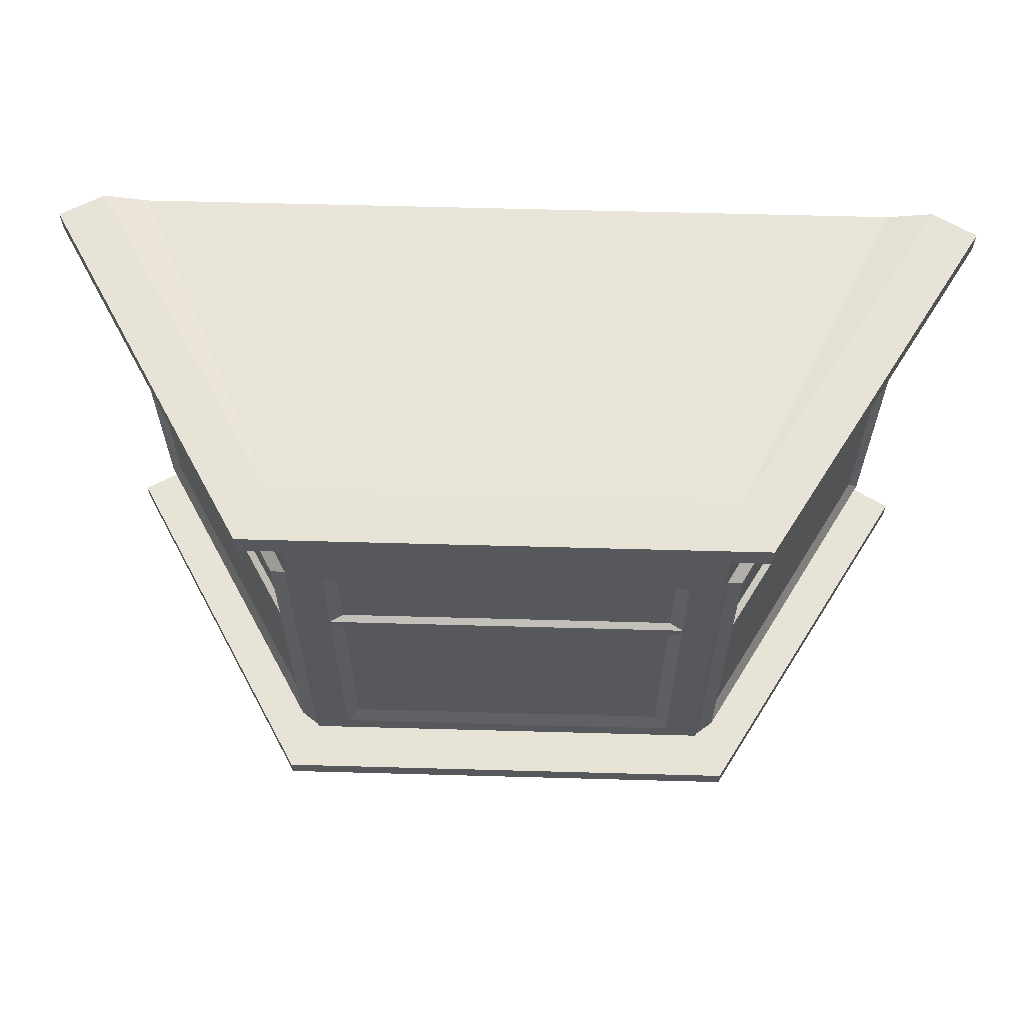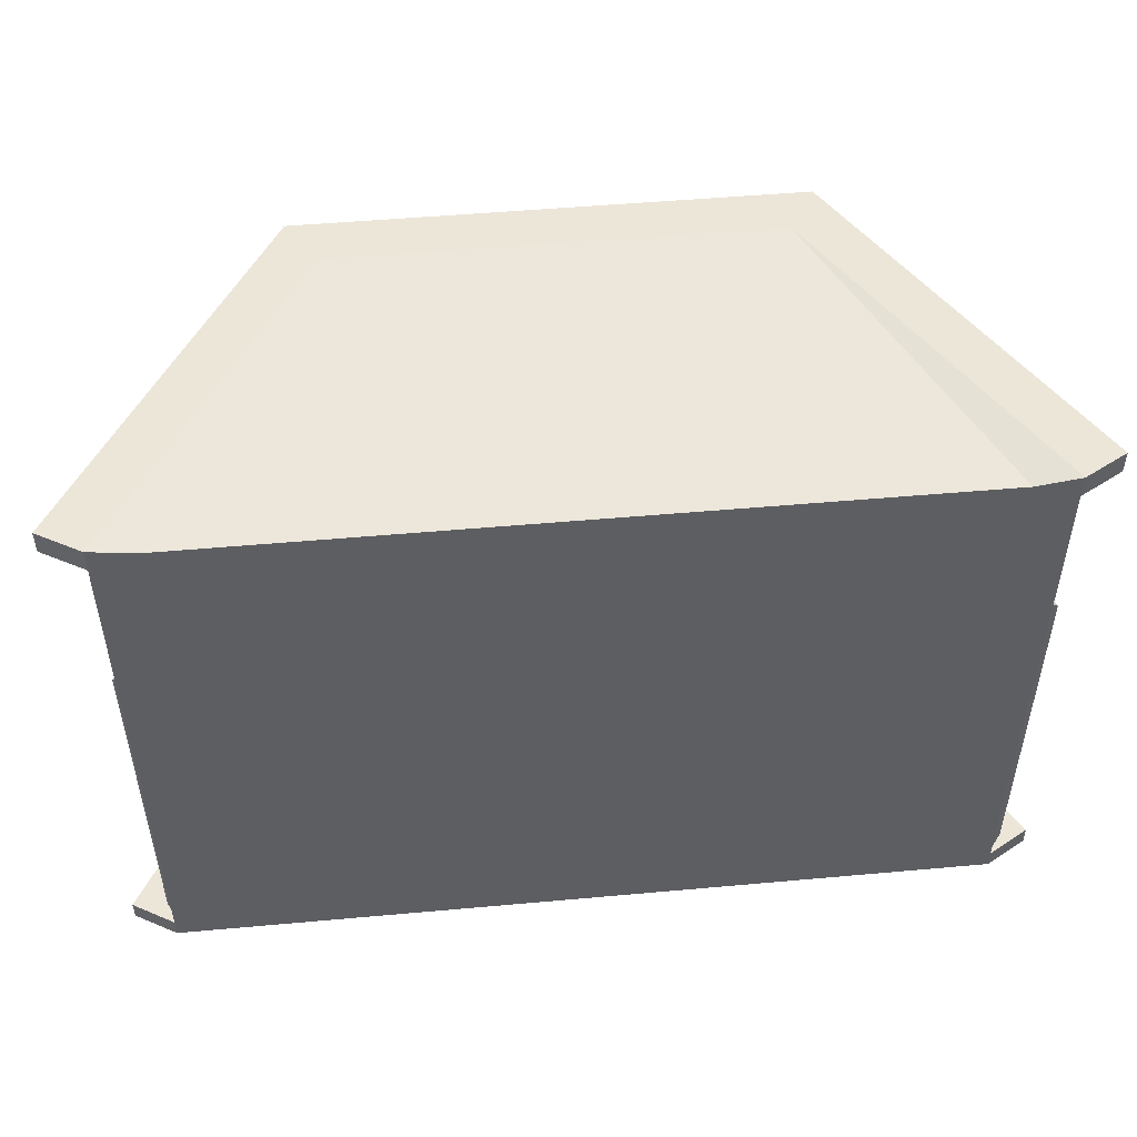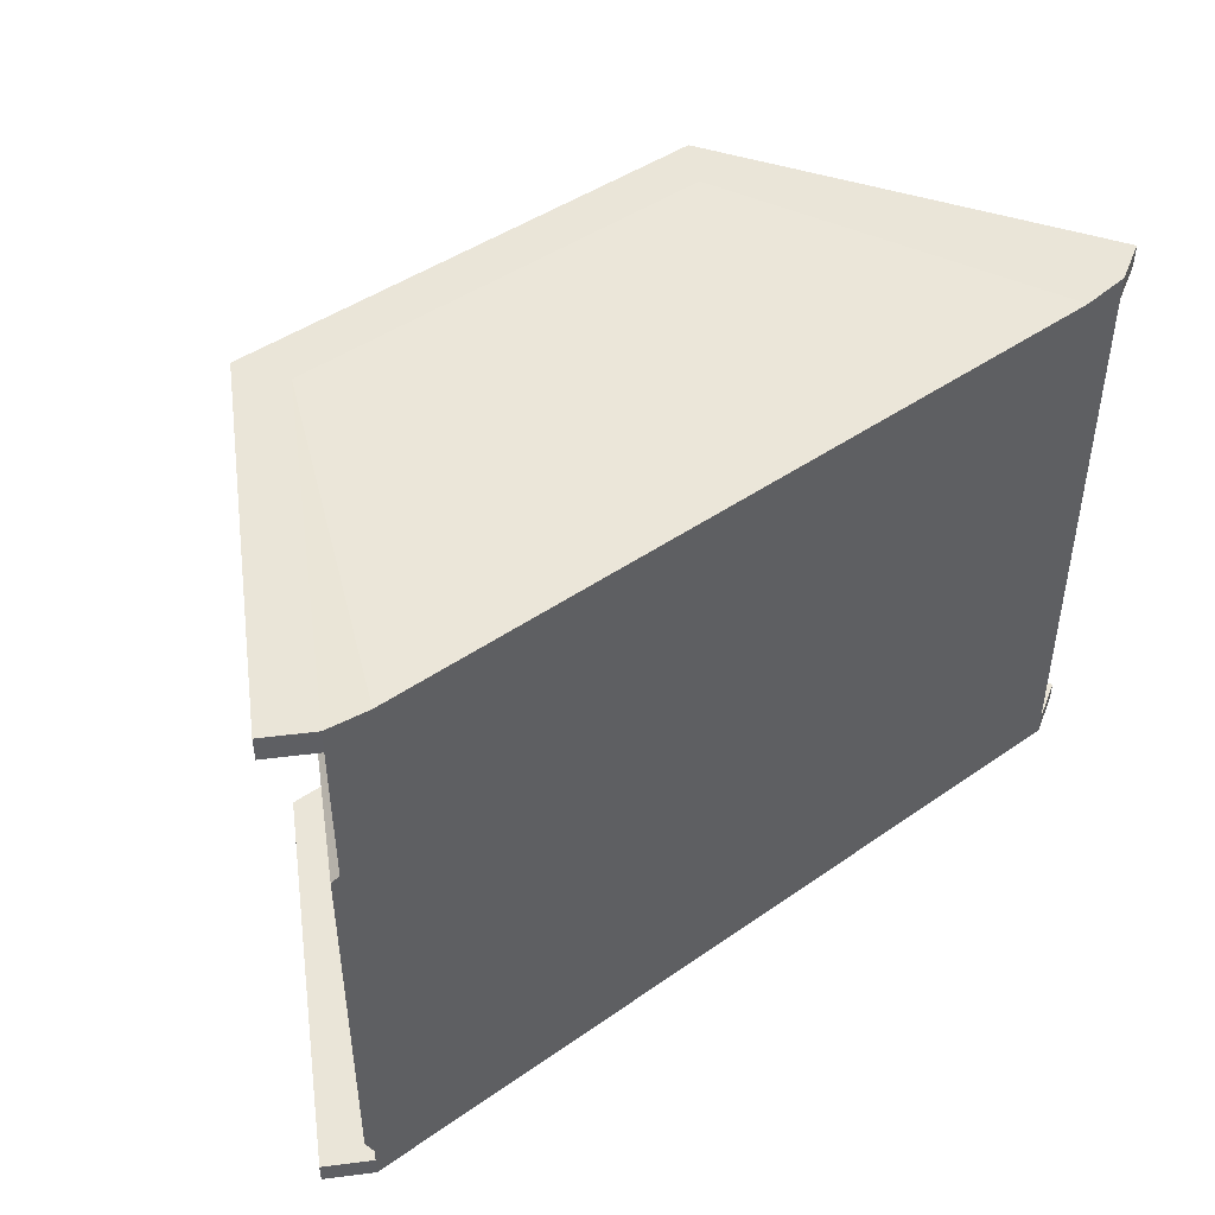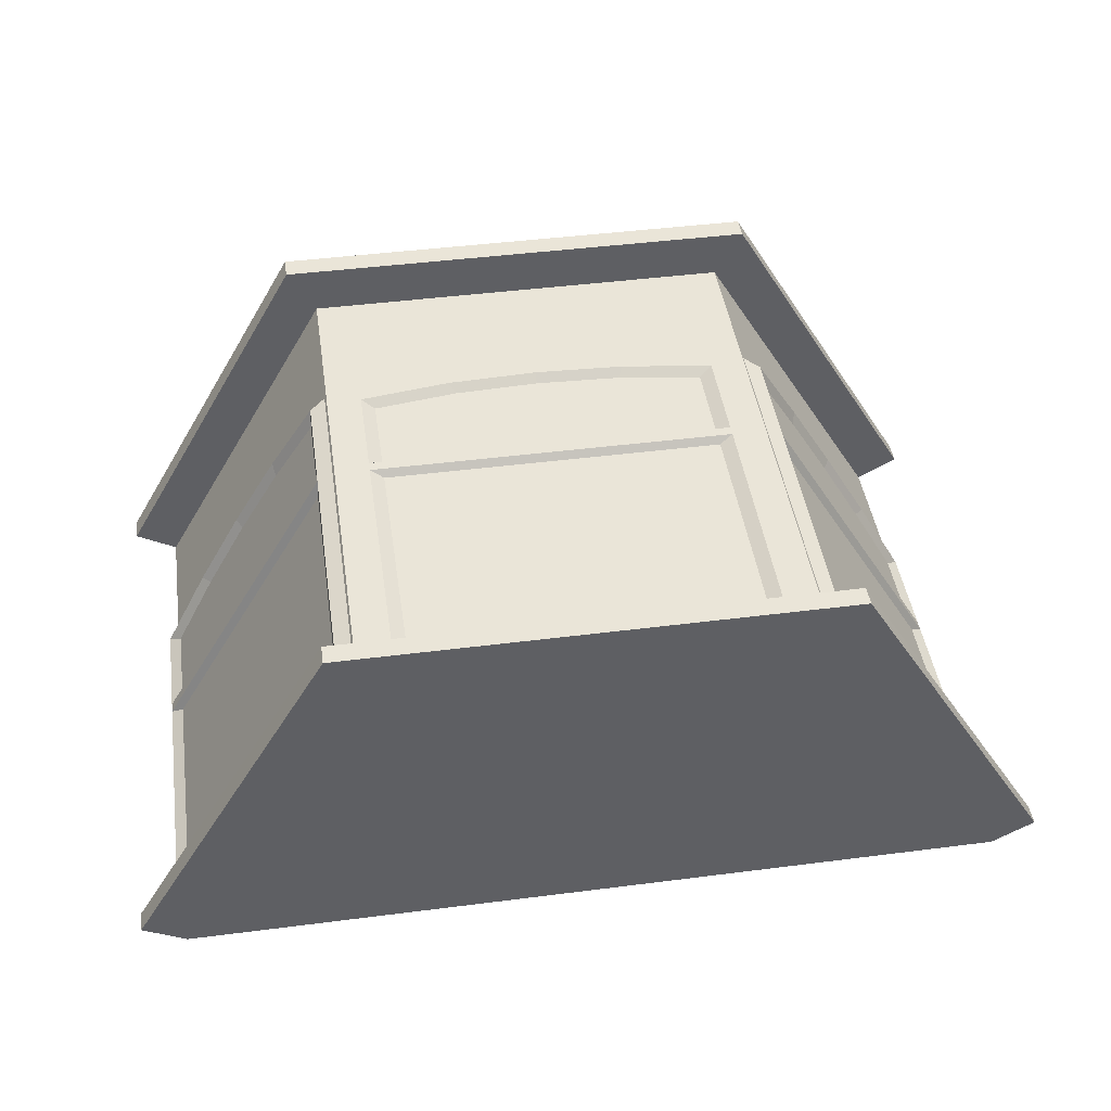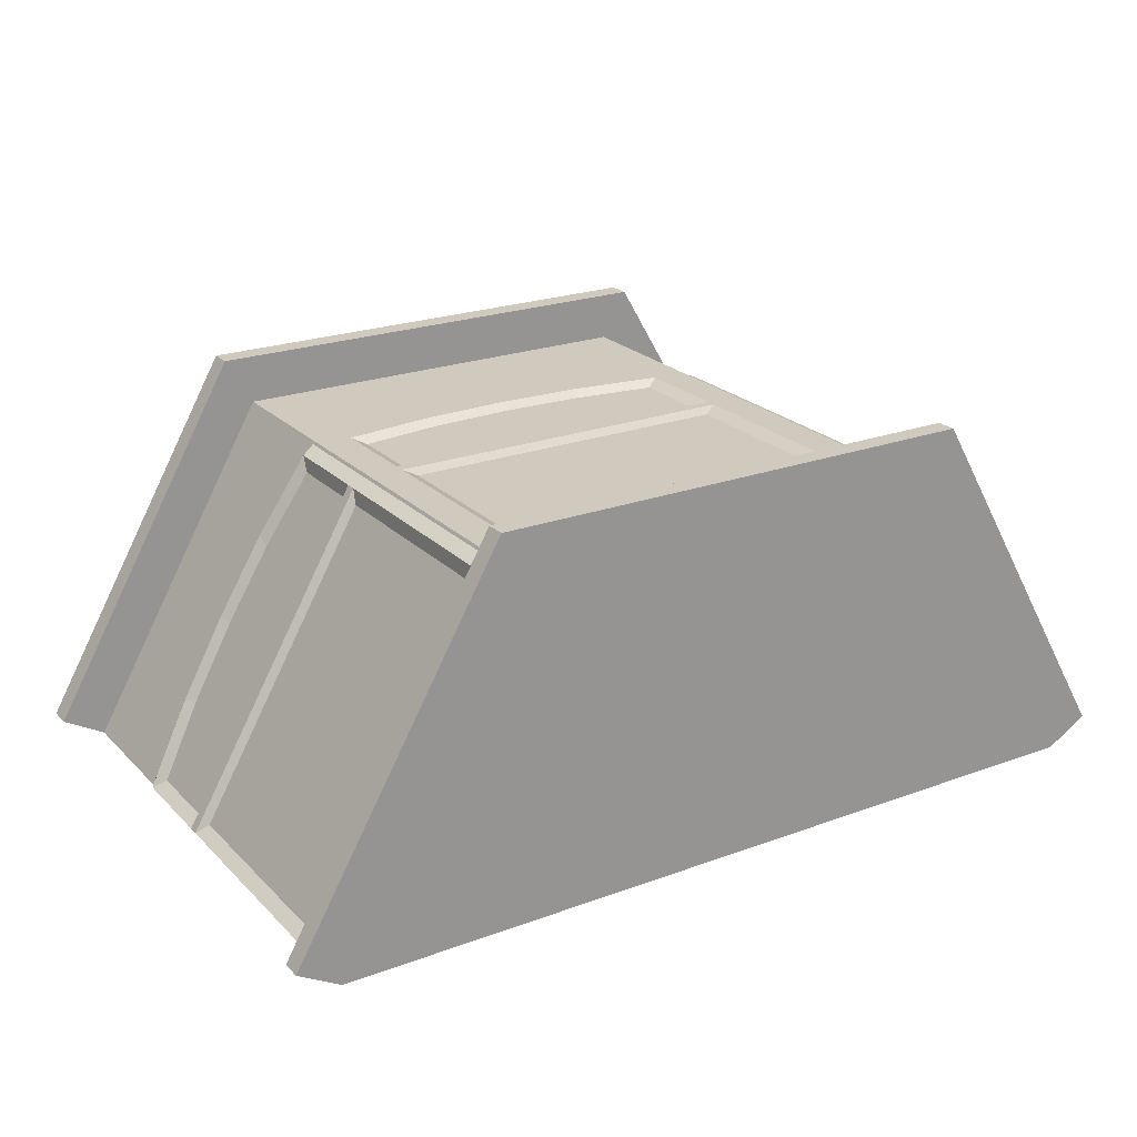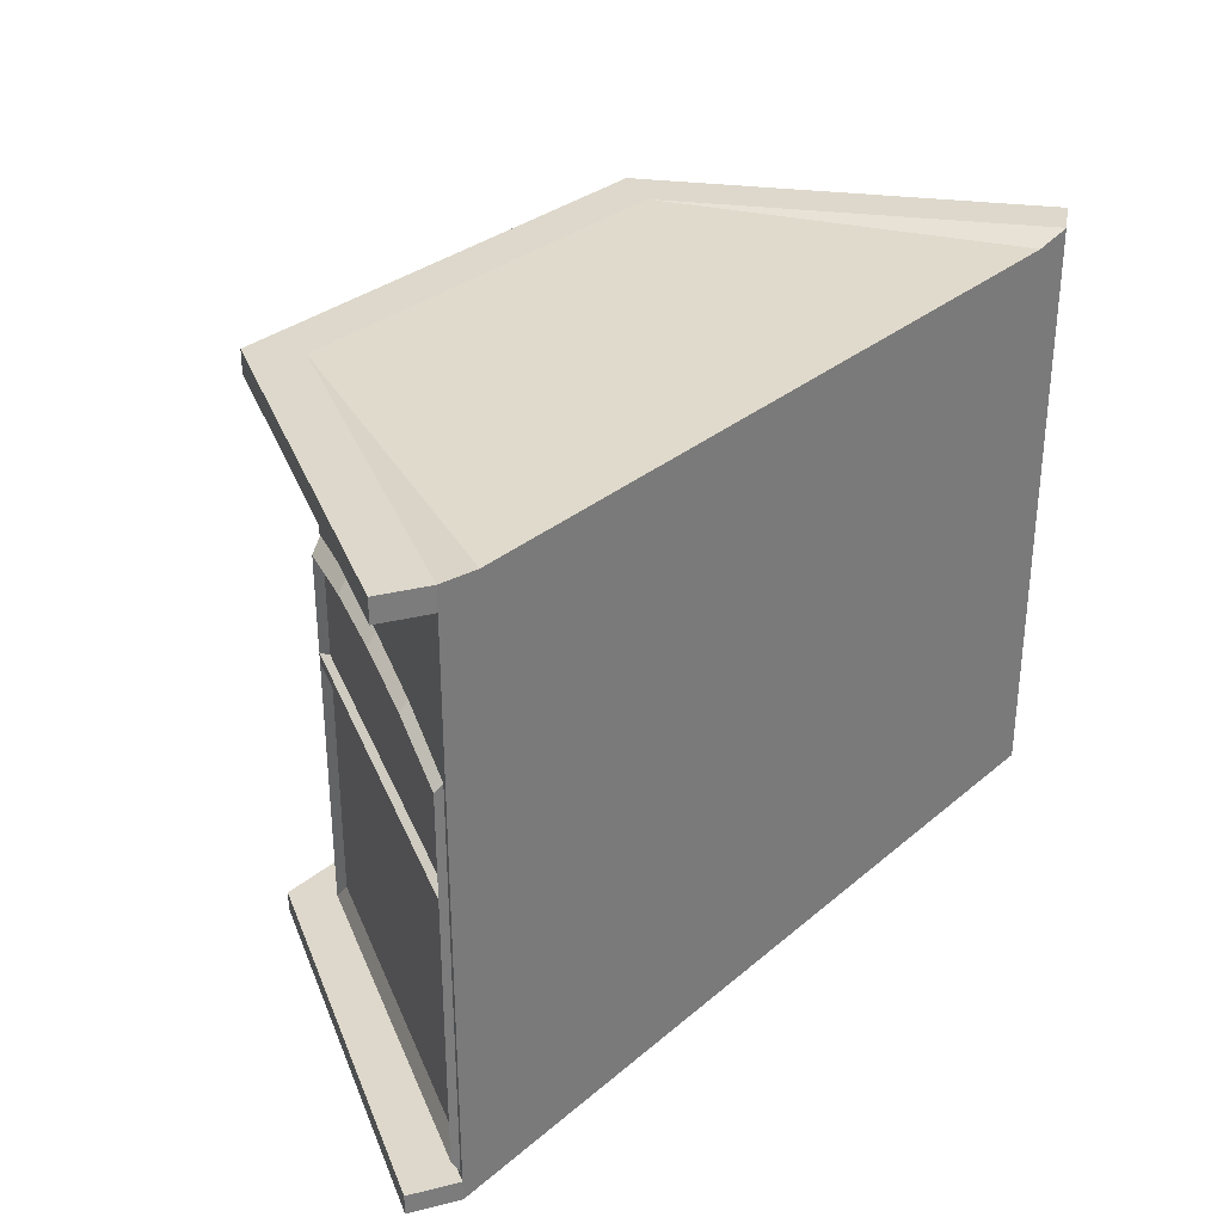
<metadata>
{"format":"obj","ext":"obj","renderer":"f3d","projection":"perspective","resolution":1024,"background":"white","views":[{"elev":61.7,"azim":1.6,"up":"+Y"},{"elev":49.4,"azim":174.3,"up":"+Y"},{"elev":45.5,"azim":141.2,"up":"+Y"},{"elev":45.1,"azim":-8.4,"up":"+Z"},{"elev":22.9,"azim":-32.2,"up":"+Z"},{"elev":31.5,"azim":130.2,"up":"+Y"}]}
</metadata>
<code>
o Cube.015_Cube.019
v -1.413 -0.003646 -0.388
v -0.7508 -0.003646 0.7623
v 1.428 -0.003646 -0.388
v 0.7508 -0.003646 0.7623
v -1.413 -2.004 -0.388
v -0.7508 -2.004 0.7623
v 1.428 -2.004 -0.388
v 0.7508 -2.004 0.7623
v 0 -0.003646 0.7623
v 1.28 -2.004 -0.388
v 0 -2.004 0.7623
v 0.7508 -1.936 0.7623
v 1.428 -1.936 -0.388
v 0.6821 -1.936 0.7623
v -1.264 -0.02639 -0.388
v 0.7508 -0.4866 0.7623
v 1.428 -0.4866 -0.388
v -0.7508 -1.936 0.7623
v -1.413 -1.936 -0.388
v -1.264 -2.004 -0.388
v -0.7508 -0.4866 0.7623
v 0.7508 -0.2262 0.7623
v 0.7508 -0.264 0.7623
v 1.428 -0.2262 -0.388
v 1.428 -0.264 -0.388
v -1.413 -0.4866 -0.388
v -0.7508 -0.2262 0.7623
v 0.6821 -0.264 0.7623
v 0.6821 -0.2262 0.7623
v -0.7508 -0.264 0.7623
v -1.413 -0.2262 -0.388
v -1.413 -0.264 -0.388
v -0.6821 -0.264 0.7623
v -0.6821 -0.2262 0.7623
v 1.28 -0.02639 -0.388
v 0.7508 -0.08204 0.7623
v 1.428 -0.08204 -0.388
v -0.7508 -0.08204 0.7623
v 0.7508 -0.431 0.7623
v 1.428 -0.431 -0.388
v -1.413 -0.08204 -0.388
v 0 -0.522 0.7623
v 0.6821 -0.5829 0.7623
v -0.7508 -0.431 0.7623
v 0 -0.4866 0.7623
v 0 -0.264 0.7623
v 0 -0.2262 0.7623
v 0 -0.08204 0.7623
v 0 -0.431 0.7623
v 0.6821 -0.003646 0.7623
v 0.6821 -2.004 0.7623
v 0.6821 -0.4866 0.7623
v 0.6821 -0.08204 0.7623
v 0.6821 -0.431 0.7623
v 0.341 -0.5357 0.7623
v 0 -0.5613 0.7623
v 0.6307 -0.6176 0.7623
v 0.3153 -0.5739 0.7623
v 0.6307 -1.868 0.7623
v -1.413 -0.431 -0.388
v 0.7508 -0.9536 0.7623
v 0.7508 -0.9884 0.7623
v -0.6821 -0.5829 0.7623
v 0.6821 -0.9536 0.7623
v 0.6821 -0.9884 0.7623
v -0.6821 -0.003646 0.7623
v -0.6821 -2.004 0.7623
v 0.6307 -0.9884 0.7623
v 0.6307 -0.9536 0.7623
v -0.6821 -1.936 0.7623
v -0.6821 -0.4866 0.7623
v -0.6821 -0.08204 0.7623
v 0 -0.5956 0.7396
v 0.2921 -0.6073 0.7396
v 0.5842 -0.6478 0.7396
v -0.6821 -0.431 0.7623
v 0.5842 -1.806 0.7396
v -0.341 -0.5357 0.7623
v 0.5842 -1.01 0.7396
v 0.5842 -0.94 0.7396
v 1.41 -1.936 -0.3776
v 0.7571 -1.936 0.7526
v 1.083 -0.5232 0.1875
v 1.41 -0.5815 -0.3776
v 0.7571 -0.5815 0.7526
v 0.9202 -0.5363 0.4701
v 1.246 -0.5363 -0.09501
v 1.442 -1.868 -0.3586
v 0.8112 -1.868 0.7337
v 1.127 -0.5613 0.1875
v 1.442 -0.6176 -0.3586
v 0.8112 -0.6176 0.7337
v 0.9689 -0.5739 0.4606
v 1.284 -0.5739 -0.08555
v 1.41 -0.9573 -0.3776
v 1.41 -0.9905 -0.3776
v 0.7571 -0.9905 0.7526
v 0.7571 -0.9573 0.7526
v 1.442 -0.9536 -0.3586
v 0.8112 -0.9536 0.7337
v 0.8112 -0.9884 0.7337
v 1.442 -0.9884 -0.3586
v 0.9609 -0.6073 0.4291
v 1.107 -0.5956 0.1762
v 1.253 -0.6073 -0.07679
v 1.399 -0.6478 -0.3297
v 0.8148 -0.6478 0.6821
v 1.399 -1.806 -0.3297
v 0.8148 -1.806 0.6821
v 0.8148 -1.01 0.6821
v 1.399 -1.01 -0.3297
v 0.8148 -0.94 0.6821
v 1.399 -0.94 -0.3297
v -0.6307 -0.6176 0.7623
v -0.3153 -0.5739 0.7623
v -0.6307 -1.868 0.7623
v -0.7508 -0.9536 0.7623
v -0.7508 -0.9884 0.7623
v -0.6821 -0.9536 0.7623
v -0.6821 -0.9884 0.7623
v -0.6307 -0.9884 0.7623
v -0.6307 -0.9536 0.7623
v -0.2921 -0.6073 0.7396
v -0.5842 -0.6478 0.7396
v -0.5842 -1.806 0.7396
v -0.5842 -1.01 0.7396
v -0.5842 -0.94 0.7396
v -0.7571 -1.936 0.7526
v -1.083 -0.5232 0.1875
v -1.41 -0.5815 -0.3776
v -0.7571 -0.5815 0.7526
v -0.9202 -0.5363 0.4701
v -1.41 -1.936 -0.3776
v -1.246 -0.5363 -0.09501
v -0.8112 -1.868 0.7337
v -1.127 -0.5613 0.1875
v -1.442 -0.6176 -0.3586
v -0.8112 -0.6176 0.7337
v -0.9689 -0.5739 0.4606
v -1.284 -0.5739 -0.08555
v -1.442 -1.868 -0.3586
v -1.41 -0.9573 -0.3776
v -1.41 -0.9905 -0.3776
v -0.7571 -0.9905 0.7526
v -0.7571 -0.9573 0.7526
v -0.8112 -0.9884 0.7337
v -0.8112 -0.9536 0.7337
v -1.442 -0.9884 -0.3586
v -1.442 -0.9536 -0.3586
v -0.9609 -0.6073 0.4291
v -1.107 -0.5956 0.1762
v -1.253 -0.6073 -0.07679
v -1.399 -0.6478 -0.3297
v -0.8148 -0.6478 0.6821
v -1.399 -1.806 -0.3297
v -0.8148 -1.806 0.6821
v -0.8148 -1.01 0.6821
v -0.8148 -0.94 0.6821
v -1.399 -1.01 -0.3297
v -1.399 -0.94 -0.3297
v -0.8479 -2.004 0.9303
v -1.558 -2.004 -0.3042
v -0.8479 -0.003646 0.9303
v -1.558 -0.003646 -0.3042
v 0.8468 -0.003646 0.9303
v 1.573 -0.003646 -0.3028
v 0.8468 -2.004 0.9303
v 1.573 -2.004 -0.3028
v 1.573 -1.936 -0.3028
v 0.6821 -1.936 0.9303
v 0 -2.004 0.9303
v -0.8479 -1.936 0.9303
v -1.558 -1.936 -0.3042
v -0.8479 -0.08204 0.9303
v 0.8468 -1.936 0.9303
v -1.558 -0.08204 -0.3042
v 0.8468 -0.08204 0.9303
v 1.573 -0.08204 -0.3028
v -0.6821 -0.08204 0.9303
v -0.6821 -1.936 0.9303
v -0.6821 -2.004 0.9303
v 0 -0.003646 0.9303
v 0.6821 -0.003646 0.9303
v 0.6821 -2.004 0.9303
v 0.6821 -0.08204 0.9303
v 0 -0.08204 0.9303
v -0.6821 -0.003646 0.9303
f 35 4 3
f 10 8 51
f 15 31 41
f 77 116 59
f 10 13 7
f 3 178 37
f 15 2 66
f 38 176 41
f 125 121 116
f 12 170 175
f 15 26 60
f 80 122 69
f 115 42 78
f 15 20 26
f 64 57 69
f 62 13 17
f 43 61 16
f 42 58 55
f 17 16 61
f 35 17 10
f 117 63 21
f 118 117 26
f 27 32 30
f 65 12 62
f 68 77 59
f 10 15 35
f 10 17 13
f 71 49 76
f 27 72 38
f 36 29 22
f 12 169 13
f 35 37 24
f 35 40 17
f 33 27 30
f 31 38 41
f 32 44 30
f 48 29 53
f 15 41 1
f 4 166 3
f 54 16 39
f 21 76 44
f 39 17 40
f 49 52 54
f 32 31 15
f 11 20 10
f 69 121 68
f 25 35 24
f 25 22 23
f 28 22 29
f 18 120 118
f 124 115 114
f 36 24 37
f 4 183 165
f 35 3 37
f 48 179 72
f 18 173 172
f 2 164 163
f 15 60 32
f 44 33 30
f 46 54 28
f 23 40 25
f 28 39 23
f 66 182 9
f 6 162 5
f 35 25 40
f 20 6 5
f 125 79 126
f 76 46 33
f 34 48 72
f 16 52 43
f 59 70 14
f 45 55 52
f 78 45 71
f 15 66 9
f 71 63 78
f 19 118 26
f 119 114 63
f 119 118 120
f 26 44 60
f 53 186 48
f 55 57 43
f 47 33 46
f 52 55 43
f 28 47 46
f 20 19 26
f 35 15 9
f 35 9 50
f 10 51 11
f 69 75 80
f 123 56 115
f 58 75 57
f 114 78 63
f 123 80 73
f 65 59 14
f 21 63 71
f 62 17 61
f 62 64 65
f 26 117 21
f 122 124 114
f 116 120 70
f 69 65 64
f 20 5 19
f 120 122 119
f 75 74 80
f 74 73 80
f 56 74 58
f 126 68 121
f 127 123 124
f 95 91 99
f 87 90 94
f 102 108 88
f 81 89 82
f 84 94 91
f 86 92 93
f 99 106 113
f 93 107 103
f 94 106 91
f 98 92 85
f 83 93 90
f 97 89 101
f 96 88 81
f 102 100 101
f 101 98 97
f 95 102 96
f 109 111 110
f 103 113 104
f 106 105 113
f 112 103 107
f 105 104 113
f 90 105 94
f 102 110 111
f 101 109 110
f 88 109 89
f 100 107 92
f 99 112 100
f 90 103 104
f 142 137 130
f 134 136 129
f 155 148 141
f 130 140 134
f 132 138 131
f 135 133 128
f 156 141 135
f 149 153 137
f 158 149 147
f 139 154 138
f 153 140 137
f 138 145 131
f 129 139 132
f 144 135 128
f 141 143 133
f 147 148 146
f 145 146 144
f 142 148 149
f 150 151 158
f 155 157 159
f 160 152 153
f 154 150 158
f 152 158 151
f 152 136 140
f 146 156 135
f 154 147 138
f 136 150 139
f 148 157 146
f 175 168 169
f 170 171 184
f 170 167 175
f 162 172 173
f 180 171 170
f 165 178 166
f 176 163 164
f 183 177 165
f 182 185 183
f 161 180 172
f 179 182 187
f 163 179 187
f 41 164 1
f 2 187 66
f 8 184 51
f 8 168 167
f 5 173 19
f 9 183 50
f 36 185 53
f 38 179 174
f 18 180 70
f 6 181 161
f 70 170 14
f 51 171 11
f 36 178 177
f 11 181 67
f 13 168 7
f 35 50 4
f 10 7 8
f 77 125 116
f 3 166 178
f 15 1 2
f 38 174 176
f 125 126 121
f 12 14 170
f 80 127 122
f 115 56 42
f 64 43 57
f 62 12 13
f 43 64 61
f 42 56 58
f 117 119 63
f 27 31 32
f 65 14 12
f 68 79 77
f 10 20 15
f 71 45 49
f 27 34 72
f 36 53 29
f 12 175 169
f 33 34 27
f 31 27 38
f 32 60 44
f 48 47 29
f 4 165 166
f 54 52 16
f 21 71 76
f 39 16 17
f 49 45 52
f 11 67 20
f 69 122 121
f 25 24 22
f 28 23 22
f 18 70 120
f 124 123 115
f 36 22 24
f 4 50 183
f 48 186 179
f 18 19 173
f 2 1 164
f 44 76 33
f 46 49 54
f 23 39 40
f 28 54 39
f 66 187 182
f 6 161 162
f 20 67 6
f 125 77 79
f 76 49 46
f 34 47 48
f 59 116 70
f 45 42 55
f 78 42 45
f 19 18 118
f 119 122 114
f 119 117 118
f 26 21 44
f 53 185 186
f 55 58 57
f 47 34 33
f 28 29 47
f 69 57 75
f 123 73 56
f 58 74 75
f 114 115 78
f 65 68 59
f 62 61 64
f 122 127 124
f 116 121 120
f 69 68 65
f 120 121 122
f 56 73 74
f 126 79 68
f 127 80 123
f 95 84 91
f 87 83 90
f 102 111 108
f 81 88 89
f 84 87 94
f 86 85 92
f 99 91 106
f 93 92 107
f 94 105 106
f 98 100 92
f 83 86 93
f 97 82 89
f 96 102 88
f 102 99 100
f 101 100 98
f 95 99 102
f 109 108 111
f 112 113 103
f 90 104 105
f 102 101 110
f 101 89 109
f 88 108 109
f 100 112 107
f 99 113 112
f 90 93 103
f 142 149 137
f 134 140 136
f 155 159 148
f 130 137 140
f 132 139 138
f 135 141 133
f 156 155 141
f 149 160 153
f 158 160 149
f 139 150 154
f 153 152 140
f 138 147 145
f 129 136 139
f 144 146 135
f 141 148 143
f 147 149 148
f 145 147 146
f 142 143 148
f 155 156 157
f 160 158 152
f 152 151 136
f 146 157 156
f 154 158 147
f 136 151 150
f 148 159 157
f 175 167 168
f 170 184 167
f 162 161 172
f 180 181 171
f 165 177 178
f 176 174 163
f 183 185 177
f 182 186 185
f 161 181 180
f 179 186 182
f 163 174 179
f 41 176 164
f 2 163 187
f 8 167 184
f 8 7 168
f 5 162 173
f 9 182 183
f 36 177 185
f 38 72 179
f 18 172 180
f 6 67 181
f 70 180 170
f 51 184 171
f 36 37 178
f 11 171 181
f 13 169 168

</code>
